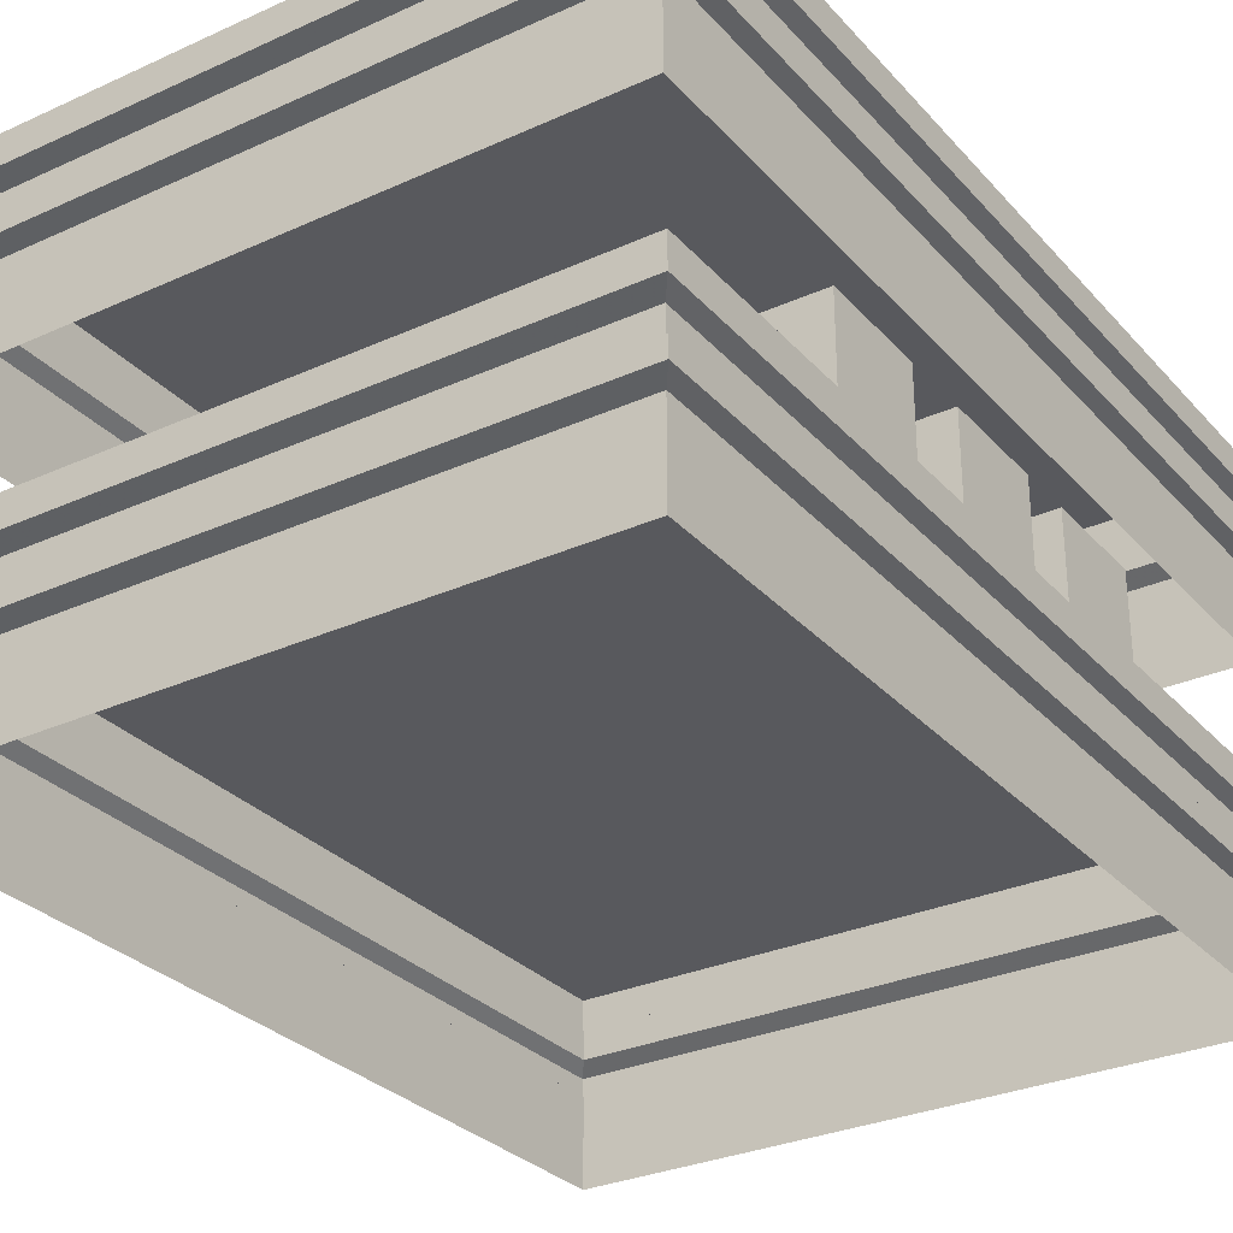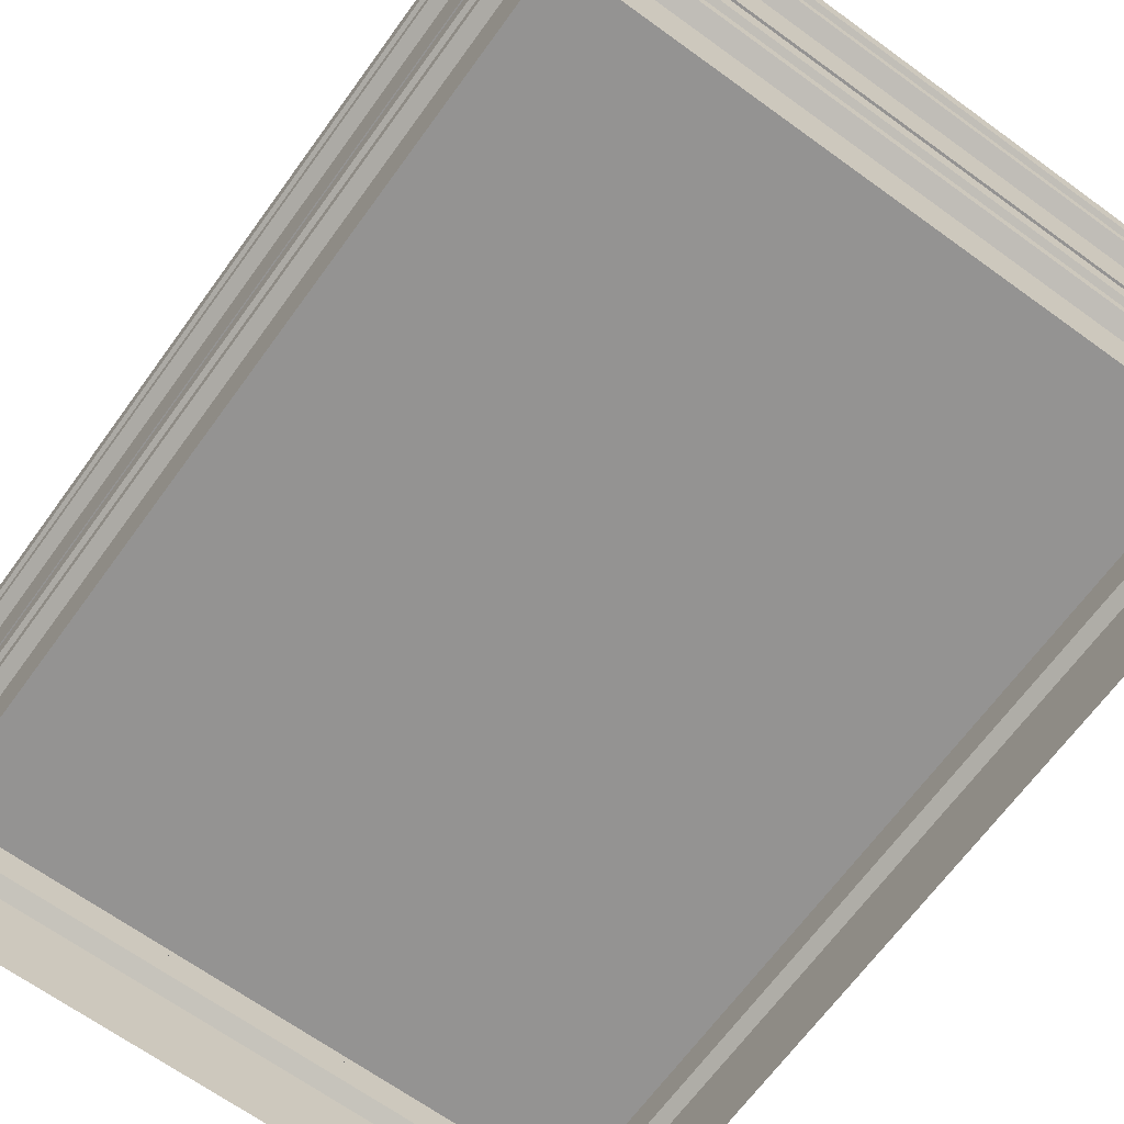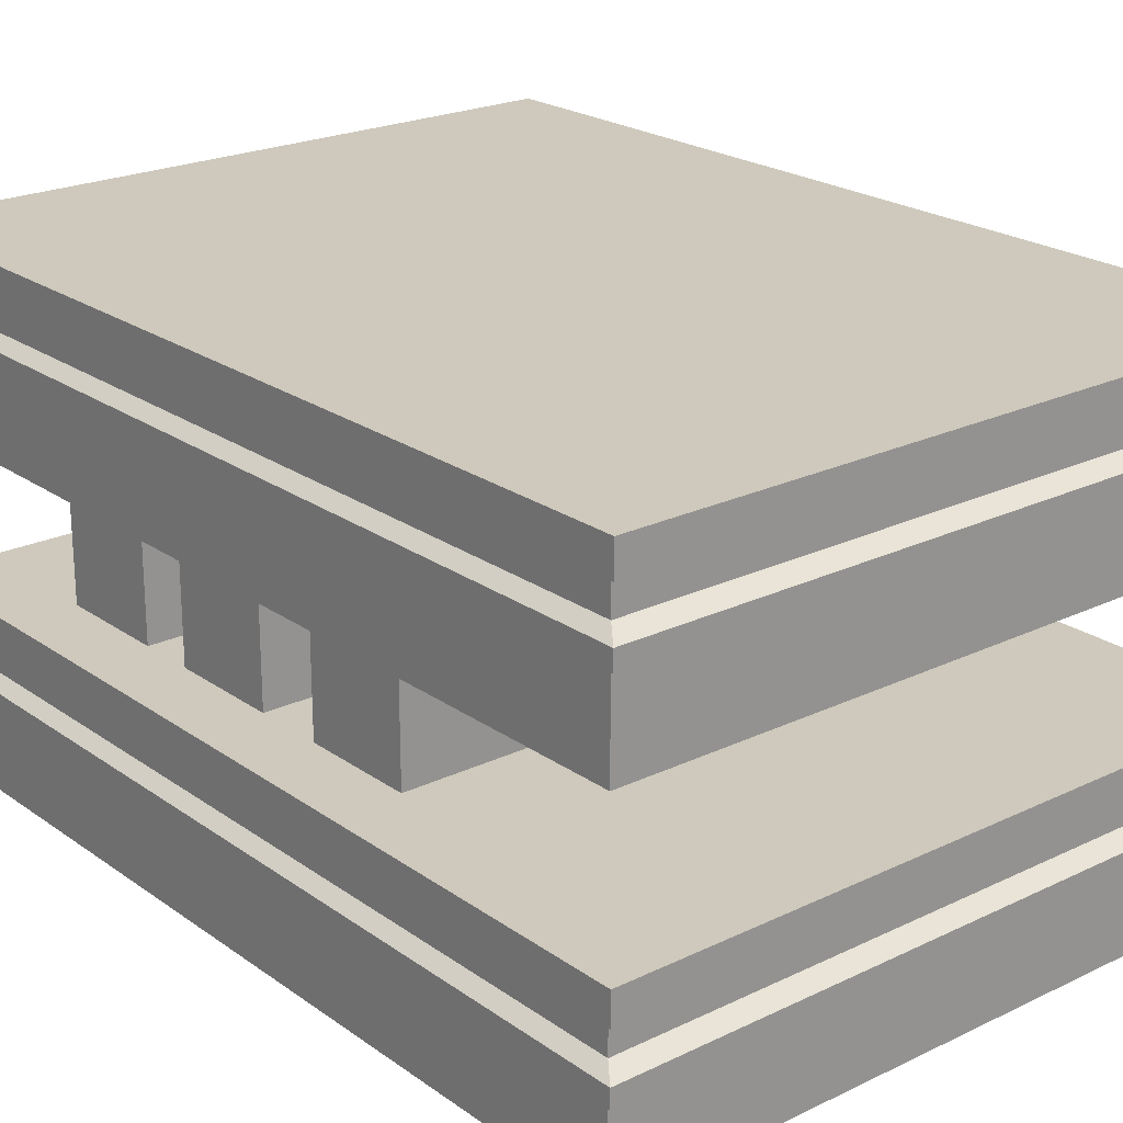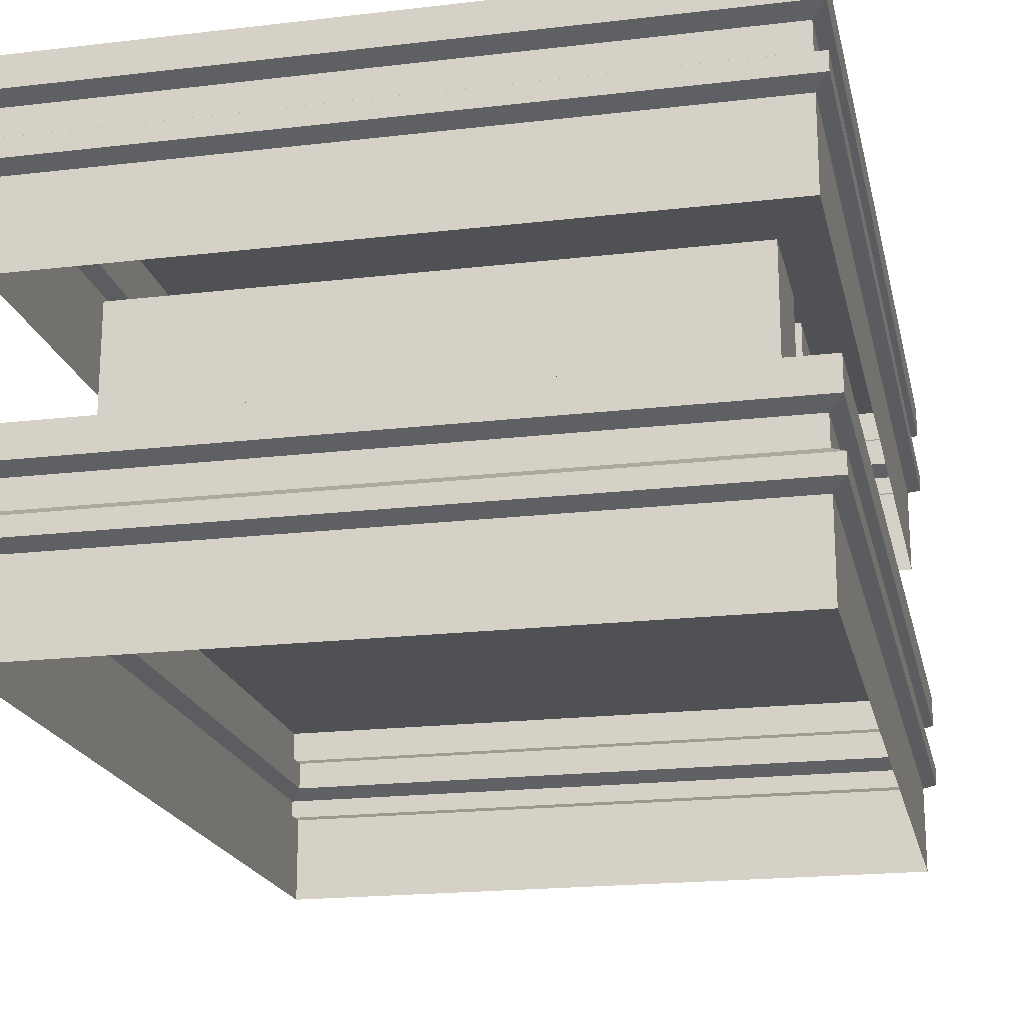
<metadata>
{"format":"obj","ext":"obj","renderer":"f3d","projection":"perspective","resolution":1024,"background":"white","views":[{"elev":-29.9,"azim":-146.5,"up":"+Z"},{"elev":-66.8,"azim":144.0,"up":"+Z"},{"elev":22.3,"azim":140.3,"up":"+Z"},{"elev":-19.7,"azim":12.3,"up":"+Z"}]}
</metadata>
<code>
g huodong_fuben_648_shidun
v -54.97 6.3e-05 80.29
v -54.97 -74.35 80.29
v -6e-05 -74.35 80.29
v -5.4e-05 5.9e-05 80.29
v -52.97 -71.62 64.21
v -52.97 -71.62 50.53
v 0.000185 -71.62 50.53
v 0.000185 -71.62 64.21
v 52.96 -71.62 64.21
v 52.96 -71.62 50.53
v 52.96 -4.7e-05 50.53
v 52.96 -4.6e-05 64.21
v 52.96 71.63 64.21
v 52.96 71.63 50.53
v 0.000195 71.63 50.53
v 0.000195 71.63 64.21
v -52.97 71.63 64.21
v -52.97 71.63 50.53
v -52.97 -3.9e-05 50.53
v -52.97 -3.8e-05 64.21
v 54.97 -74.35 80.29
v 54.97 5.5e-05 80.29
v 52.96 -71.62 50.53
v 52.96 -71.62 64.21
v -52.97 71.63 50.53
v -52.97 71.63 64.21
v -4.8e-05 74.35 80.29
v -54.97 74.35 80.29
v 52.96 71.63 50.53
v 52.96 71.63 64.21
v -52.97 -71.62 50.53
v -52.97 -71.62 64.21
v 54.97 74.35 80.29
v -45.33 6.744 55.93
v -45.33 6.744 29.62
v -5.4e-05 6.744 29.62
v -5.4e-05 6.744 55.93
v 45.33 6.744 55.93
v 45.33 6.744 29.62
v 45.33 15.76 29.62
v 45.33 15.76 55.93
v 45.33 24.77 55.93
v 45.33 24.77 29.62
v -5.2e-05 24.77 29.62
v -5.2e-05 24.77 55.93
v -45.33 24.77 55.93
v -45.33 24.77 29.62
v -45.33 15.76 29.62
v -45.33 15.76 55.93
v 45.33 6.744 29.62
v 45.33 6.744 55.93
v -45.33 24.77 29.62
v -45.33 24.77 55.93
v 45.33 24.77 29.62
v 45.33 24.77 55.93
v -45.33 6.744 29.62
v -45.33 6.744 55.93
v -45.33 -22.3 55.93
v -45.33 -22.3 29.62
v -5.6e-05 -22.3 29.62
v -5.6e-05 -22.3 55.93
v 45.33 -22.3 55.93
v 45.33 -22.3 29.62
v 45.33 -13.29 29.62
v 45.33 -13.29 55.93
v 45.33 -4.272 55.93
v 45.33 -4.272 29.62
v -5.4e-05 -4.272 29.62
v -5.4e-05 -4.272 55.93
v -45.33 -4.272 55.93
v -45.33 -4.272 29.62
v -45.33 -13.29 29.62
v -45.33 -13.29 55.93
v 45.33 -22.3 29.62
v 45.33 -22.3 55.93
v -45.33 -4.272 29.62
v -45.33 -4.272 55.93
v 45.33 -4.272 29.62
v 45.33 -4.272 55.93
v -45.33 -22.3 29.62
v -45.33 -22.3 55.93
v -45.33 -49.31 55.93
v -45.33 -49.31 29.62
v -5.8e-05 -49.31 29.62
v -5.8e-05 -49.31 55.93
v 45.33 -49.31 55.93
v 45.33 -49.31 29.62
v 45.33 -40.3 29.62
v 45.33 -40.3 55.93
v 45.33 -31.28 55.93
v 45.33 -31.28 29.62
v -5.6e-05 -31.28 29.62
v -5.6e-05 -31.28 55.93
v -45.33 -31.28 55.93
v -45.33 -31.28 29.62
v -45.33 -40.3 29.62
v -45.33 -40.3 55.93
v 45.33 -49.31 29.62
v 45.33 -49.31 55.93
v -45.33 -31.28 29.62
v -45.33 -31.28 55.93
v 45.33 -31.28 29.62
v 45.33 -31.28 55.93
v -45.33 -49.31 29.62
v -45.33 -49.31 55.93
v -54.97 -74.35 65.37
v -6e-05 -74.35 65.37
v -6e-05 -74.35 68.24
v -54.97 -74.35 68.24
v 54.97 -74.35 65.37
v 54.97 5.4e-05 65.37
v 54.97 5.4e-05 68.24
v 54.97 -74.35 68.24
v 54.97 74.35 65.37
v -4.8e-05 74.35 65.37
v -4.8e-05 74.35 68.24
v 54.97 74.35 68.24
v -54.97 74.35 65.37
v -54.97 6.2e-05 65.37
v -54.97 6.2e-05 68.24
v -54.97 74.35 68.24
v 54.97 -74.35 65.37
v 54.97 -74.35 68.24
v -54.97 74.35 65.37
v -54.97 74.35 68.24
v 54.97 74.35 65.37
v 54.97 74.35 68.24
v -54.97 -74.35 65.37
v -54.97 -74.35 68.24
v -54.97 -74.35 75.38
v -6e-05 -74.35 75.38
v -6e-05 -74.35 80.29
v -54.97 -74.35 80.29
v 54.97 -74.35 75.38
v 54.97 5.4e-05 75.38
v 54.97 5.5e-05 80.29
v 54.97 -74.35 80.29
v 54.97 74.35 75.38
v -4.8e-05 74.35 75.38
v -4.8e-05 74.35 80.29
v 54.97 74.35 80.29
v -54.97 74.35 75.38
v -54.97 6.3e-05 75.38
v -54.97 6.3e-05 80.29
v -54.97 74.35 80.29
v 54.97 -74.35 75.38
v 54.97 -74.35 80.29
v -54.97 74.35 75.38
v -54.97 74.35 80.29
v 54.97 74.35 75.38
v 54.97 74.35 80.29
v -54.97 -74.35 75.38
v -54.97 -74.35 80.29
v -52.94 -71.61 74.14
v -0.00012 -71.61 74.14
v -6e-05 -74.35 75.38
v -54.97 -74.35 75.38
v 52.95 -71.61 74.14
v 52.95 5.5e-05 74.14
v 54.97 5.4e-05 75.38
v 54.97 -74.35 75.38
v 52.95 71.6 74.14
v -0.00011 71.6 74.14
v -4.8e-05 74.35 75.38
v 54.97 74.35 75.38
v -52.94 71.6 74.14
v -52.94 6.2e-05 74.14
v -54.97 6.3e-05 75.38
v -54.97 74.35 75.38
v 52.95 -71.61 74.14
v 54.97 -74.35 75.38
v -52.94 71.6 74.14
v -54.97 74.35 75.38
v 52.95 71.6 74.14
v 54.97 74.35 75.38
v -52.94 -71.61 74.14
v -54.97 -74.35 75.38
v -52.94 -71.61 69.79
v -0.00012 -71.61 69.79
v -0.00012 -71.61 74.14
v -52.94 -71.61 74.14
v 52.95 -71.61 69.79
v 52.95 5.4e-05 69.79
v 52.95 5.5e-05 74.14
v 52.95 -71.61 74.14
v 52.95 71.6 69.79
v -0.00011 71.6 69.79
v -0.00011 71.6 74.14
v 52.95 71.6 74.14
v -52.94 71.6 69.79
v -52.94 6.2e-05 69.79
v -52.94 6.2e-05 74.14
v -52.94 71.6 74.14
v 52.95 -71.61 69.79
v 52.95 -71.61 74.14
v -52.94 71.6 69.79
v -52.94 71.6 74.14
v 52.95 71.6 69.79
v 52.95 71.6 74.14
v -52.94 -71.61 69.79
v -52.94 -71.61 74.14
v -54.97 -74.35 68.24
v -6e-05 -74.35 68.24
v -0.00012 -71.61 69.79
v -52.94 -71.61 69.79
v 54.97 -74.35 68.24
v 54.97 5.4e-05 68.24
v 52.95 5.4e-05 69.79
v 52.95 -71.61 69.79
v 54.97 74.35 68.24
v -4.8e-05 74.35 68.24
v -0.00011 71.6 69.79
v 52.95 71.6 69.79
v -54.97 74.35 68.24
v -54.97 6.2e-05 68.24
v -52.94 6.2e-05 69.79
v -52.94 71.6 69.79
v 54.97 -74.35 68.24
v 52.95 -71.61 69.79
v -54.97 74.35 68.24
v -52.94 71.6 69.79
v 54.97 74.35 68.24
v 52.95 71.6 69.79
v -54.97 -74.35 68.24
v -52.94 -71.61 69.79
v -52.97 -71.62 64.21
v 0.000185 -71.62 64.21
v -6e-05 -74.35 65.37
v -54.97 -74.35 65.37
v 52.96 -71.62 64.21
v 52.96 -4.6e-05 64.21
v 54.97 5.4e-05 65.37
v 54.97 -74.35 65.37
v 52.96 71.63 64.21
v 0.000195 71.63 64.21
v -4.8e-05 74.35 65.37
v 54.97 74.35 65.37
v -52.97 71.63 64.21
v -52.97 -3.8e-05 64.21
v -54.97 6.2e-05 65.37
v -54.97 74.35 65.37
v 52.96 -71.62 64.21
v 54.97 -74.35 65.37
v -52.97 71.63 64.21
v -54.97 74.35 65.37
v 52.96 71.63 64.21
v 54.97 74.35 65.37
v -52.97 -71.62 64.21
v -54.97 -74.35 65.37
v -54.97 5.8e-05 28.95
v -54.97 -74.35 28.95
v -6e-05 -74.35 28.95
v -5.4e-05 5.4e-05 28.95
v -52.97 -71.62 12.86
v -52.97 -71.62 -0.8138
v 0.000185 -71.62 -0.8138
v 0.000185 -71.62 12.86
v 52.96 -71.62 12.86
v 52.96 -71.62 -0.8138
v 52.96 -5.2e-05 -0.8138
v 52.96 -5e-05 12.86
v 52.96 71.63 12.86
v 52.96 71.63 -0.8138
v 0.000195 71.63 -0.8138
v 0.000195 71.63 12.86
v -52.97 71.63 12.86
v -52.97 71.63 -0.8138
v -52.97 -4.4e-05 -0.8138
v -52.97 -4.2e-05 12.86
v 54.97 -74.35 28.95
v 54.97 5e-05 28.95
v 52.96 -71.62 -0.8138
v 52.96 -71.62 12.86
v -52.97 71.63 -0.8138
v -52.97 71.63 12.86
v -4.8e-05 74.35 28.95
v -54.97 74.35 28.95
v 52.96 71.63 -0.8138
v 52.96 71.63 12.86
v -52.97 -71.62 -0.8138
v -52.97 -71.62 12.86
v 54.97 74.35 28.95
v -54.97 -74.35 14.03
v -6e-05 -74.35 14.03
v -6e-05 -74.35 16.9
v -54.97 -74.35 16.9
v 54.97 -74.35 14.03
v 54.97 4.9e-05 14.03
v 54.97 4.9e-05 16.9
v 54.97 -74.35 16.9
v 54.97 74.35 14.03
v -4.8e-05 74.35 14.03
v -4.8e-05 74.35 16.9
v 54.97 74.35 16.9
v -54.97 74.35 14.03
v -54.97 5.7e-05 14.03
v -54.97 5.7e-05 16.9
v -54.97 74.35 16.9
v 54.97 -74.35 14.03
v 54.97 -74.35 16.9
v -54.97 74.35 14.03
v -54.97 74.35 16.9
v 54.97 74.35 14.03
v 54.97 74.35 16.9
v -54.97 -74.35 14.03
v -54.97 -74.35 16.9
v -54.97 -74.35 24.03
v -6e-05 -74.35 24.03
v -6e-05 -74.35 28.95
v -54.97 -74.35 28.95
v 54.97 -74.35 24.03
v 54.97 5e-05 24.03
v 54.97 5e-05 28.95
v 54.97 -74.35 28.95
v 54.97 74.35 24.03
v -4.8e-05 74.35 24.03
v -4.8e-05 74.35 28.95
v 54.97 74.35 28.95
v -54.97 74.35 24.03
v -54.97 5.8e-05 24.03
v -54.97 5.8e-05 28.95
v -54.97 74.35 28.95
v 54.97 -74.35 24.03
v 54.97 -74.35 28.95
v -54.97 74.35 24.03
v -54.97 74.35 28.95
v 54.97 74.35 24.03
v 54.97 74.35 28.95
v -54.97 -74.35 24.03
v -54.97 -74.35 28.95
v -52.94 -71.61 22.8
v -0.00012 -71.61 22.8
v -6e-05 -74.35 24.03
v -54.97 -74.35 24.03
v 52.95 -71.61 22.8
v 52.95 5e-05 22.8
v 54.97 5e-05 24.03
v 54.97 -74.35 24.03
v 52.95 71.6 22.8
v -0.00011 71.6 22.8
v -4.8e-05 74.35 24.03
v 54.97 74.35 24.03
v -52.94 71.6 22.8
v -52.94 5.8e-05 22.8
v -54.97 5.8e-05 24.03
v -54.97 74.35 24.03
v 52.95 -71.61 22.8
v 54.97 -74.35 24.03
v -52.94 71.6 22.8
v -54.97 74.35 24.03
v 52.95 71.6 22.8
v 54.97 74.35 24.03
v -52.94 -71.61 22.8
v -54.97 -74.35 24.03
v -52.94 -71.61 18.44
v -0.00012 -71.61 18.44
v -0.00012 -71.61 22.8
v -52.94 -71.61 22.8
v 52.95 -71.61 18.44
v 52.95 4.9e-05 18.44
v 52.95 5e-05 22.8
v 52.95 -71.61 22.8
v 52.95 71.6 18.44
v -0.00011 71.6 18.44
v -0.00011 71.6 22.8
v 52.95 71.6 22.8
v -52.94 71.6 18.44
v -52.94 5.7e-05 18.44
v -52.94 5.8e-05 22.8
v -52.94 71.6 22.8
v 52.95 -71.61 18.44
v 52.95 -71.61 22.8
v -52.94 71.6 18.44
v -52.94 71.6 22.8
v 52.95 71.6 18.44
v 52.95 71.6 22.8
v -52.94 -71.61 18.44
v -52.94 -71.61 22.8
v -54.97 -74.35 16.9
v -6e-05 -74.35 16.9
v -0.00012 -71.61 18.44
v -52.94 -71.61 18.44
v 54.97 -74.35 16.9
v 54.97 4.9e-05 16.9
v 52.95 4.9e-05 18.44
v 52.95 -71.61 18.44
v 54.97 74.35 16.9
v -4.8e-05 74.35 16.9
v -0.00011 71.6 18.44
v 52.95 71.6 18.44
v -54.97 74.35 16.9
v -54.97 5.7e-05 16.9
v -52.94 5.7e-05 18.44
v -52.94 71.6 18.44
v 54.97 -74.35 16.9
v 52.95 -71.61 18.44
v -54.97 74.35 16.9
v -52.94 71.6 18.44
v 54.97 74.35 16.9
v 52.95 71.6 18.44
v -54.97 -74.35 16.9
v -52.94 -71.61 18.44
v -52.97 -71.62 12.86
v 0.000185 -71.62 12.86
v -6e-05 -74.35 14.03
v -54.97 -74.35 14.03
v 52.96 -71.62 12.86
v 52.96 -5e-05 12.86
v 54.97 4.9e-05 14.03
v 54.97 -74.35 14.03
v 52.96 71.63 12.86
v 0.000195 71.63 12.86
v -4.8e-05 74.35 14.03
v 54.97 74.35 14.03
v -52.97 71.63 12.86
v -52.97 -4.2e-05 12.86
v -54.97 5.7e-05 14.03
v -54.97 74.35 14.03
v 52.96 -71.62 12.86
v 54.97 -74.35 14.03
v -52.97 71.63 12.86
v -54.97 74.35 14.03
v 52.96 71.63 12.86
v 54.97 74.35 14.03
v -52.97 -71.62 12.86
v -54.97 -74.35 14.03
f 1 2 3
f 3 4 1
f 5 6 7
f 7 8 5
f 9 10 11
f 11 12 9
f 13 14 15
f 15 16 13
f 17 18 19
f 19 20 17
f 4 3 21
f 21 22 4
f 8 7 23
f 23 24 8
f 16 15 25
f 25 26 16
f 1 4 27
f 27 28 1
f 12 11 29
f 29 30 12
f 20 19 31
f 31 32 20
f 4 22 33
f 33 27 4
f 34 35 36
f 36 37 34
f 38 39 40
f 40 41 38
f 42 43 44
f 44 45 42
f 46 47 48
f 48 49 46
f 37 36 50
f 50 51 37
f 45 44 52
f 52 53 45
f 41 40 54
f 54 55 41
f 49 48 56
f 56 57 49
f 58 59 60
f 60 61 58
f 62 63 64
f 64 65 62
f 66 67 68
f 68 69 66
f 70 71 72
f 72 73 70
f 61 60 74
f 74 75 61
f 69 68 76
f 76 77 69
f 65 64 78
f 78 79 65
f 73 72 80
f 80 81 73
f 82 83 84
f 84 85 82
f 86 87 88
f 88 89 86
f 90 91 92
f 92 93 90
f 94 95 96
f 96 97 94
f 85 84 98
f 98 99 85
f 93 92 100
f 100 101 93
f 89 88 102
f 102 103 89
f 97 96 104
f 104 105 97
f 106 107 108
f 108 109 106
f 110 111 112
f 112 113 110
f 114 115 116
f 116 117 114
f 118 119 120
f 120 121 118
f 107 122 123
f 123 108 107
f 115 124 125
f 125 116 115
f 111 126 127
f 127 112 111
f 119 128 129
f 129 120 119
f 130 131 132
f 132 133 130
f 134 135 136
f 136 137 134
f 138 139 140
f 140 141 138
f 142 143 144
f 144 145 142
f 131 146 147
f 147 132 131
f 139 148 149
f 149 140 139
f 135 150 151
f 151 136 135
f 143 152 153
f 153 144 143
f 154 155 156
f 156 157 154
f 158 159 160
f 160 161 158
f 162 163 164
f 164 165 162
f 166 167 168
f 168 169 166
f 155 170 171
f 171 156 155
f 163 172 173
f 173 164 163
f 159 174 175
f 175 160 159
f 167 176 177
f 177 168 167
f 178 179 180
f 180 181 178
f 182 183 184
f 184 185 182
f 186 187 188
f 188 189 186
f 190 191 192
f 192 193 190
f 179 194 195
f 195 180 179
f 187 196 197
f 197 188 187
f 183 198 199
f 199 184 183
f 191 200 201
f 201 192 191
f 202 203 204
f 204 205 202
f 206 207 208
f 208 209 206
f 210 211 212
f 212 213 210
f 214 215 216
f 216 217 214
f 203 218 219
f 219 204 203
f 211 220 221
f 221 212 211
f 207 222 223
f 223 208 207
f 215 224 225
f 225 216 215
f 226 227 228
f 228 229 226
f 230 231 232
f 232 233 230
f 234 235 236
f 236 237 234
f 238 239 240
f 240 241 238
f 227 242 243
f 243 228 227
f 235 244 245
f 245 236 235
f 231 246 247
f 247 232 231
f 239 248 249
f 249 240 239
f 250 251 252
f 252 253 250
f 254 255 256
f 256 257 254
f 258 259 260
f 260 261 258
f 262 263 264
f 264 265 262
f 266 267 268
f 268 269 266
f 253 252 270
f 270 271 253
f 257 256 272
f 272 273 257
f 265 264 274
f 274 275 265
f 250 253 276
f 276 277 250
f 261 260 278
f 278 279 261
f 269 268 280
f 280 281 269
f 253 271 282
f 282 276 253
f 283 284 285
f 285 286 283
f 287 288 289
f 289 290 287
f 291 292 293
f 293 294 291
f 295 296 297
f 297 298 295
f 284 299 300
f 300 285 284
f 292 301 302
f 302 293 292
f 288 303 304
f 304 289 288
f 296 305 306
f 306 297 296
f 307 308 309
f 309 310 307
f 311 312 313
f 313 314 311
f 315 316 317
f 317 318 315
f 319 320 321
f 321 322 319
f 308 323 324
f 324 309 308
f 316 325 326
f 326 317 316
f 312 327 328
f 328 313 312
f 320 329 330
f 330 321 320
f 331 332 333
f 333 334 331
f 335 336 337
f 337 338 335
f 339 340 341
f 341 342 339
f 343 344 345
f 345 346 343
f 332 347 348
f 348 333 332
f 340 349 350
f 350 341 340
f 336 351 352
f 352 337 336
f 344 353 354
f 354 345 344
f 355 356 357
f 357 358 355
f 359 360 361
f 361 362 359
f 363 364 365
f 365 366 363
f 367 368 369
f 369 370 367
f 356 371 372
f 372 357 356
f 364 373 374
f 374 365 364
f 360 375 376
f 376 361 360
f 368 377 378
f 378 369 368
f 379 380 381
f 381 382 379
f 383 384 385
f 385 386 383
f 387 388 389
f 389 390 387
f 391 392 393
f 393 394 391
f 380 395 396
f 396 381 380
f 388 397 398
f 398 389 388
f 384 399 400
f 400 385 384
f 392 401 402
f 402 393 392
f 403 404 405
f 405 406 403
f 407 408 409
f 409 410 407
f 411 412 413
f 413 414 411
f 415 416 417
f 417 418 415
f 404 419 420
f 420 405 404
f 412 421 422
f 422 413 412
f 408 423 424
f 424 409 408
f 416 425 426
f 426 417 416

</code>
